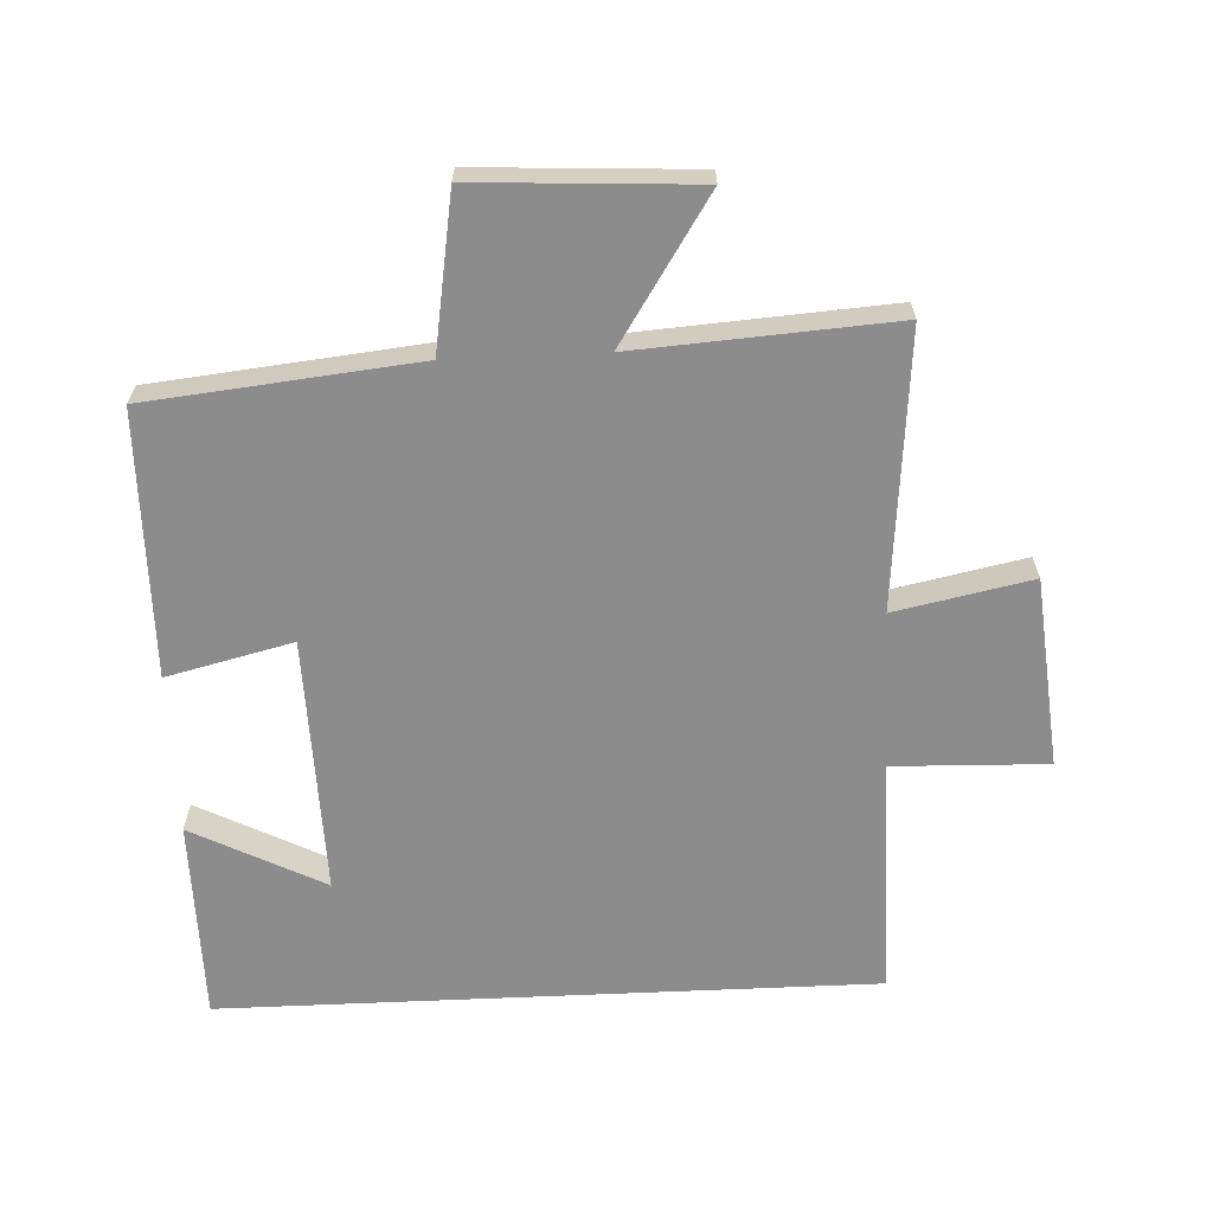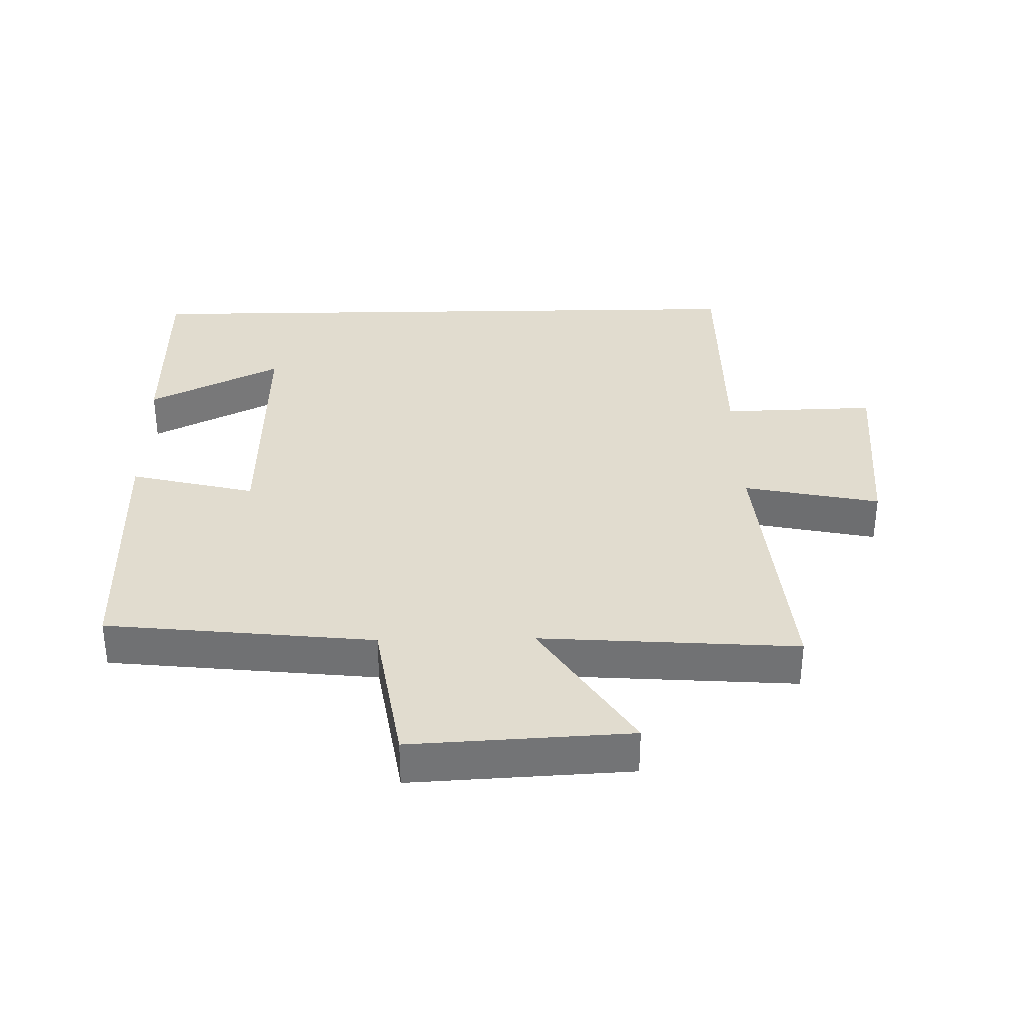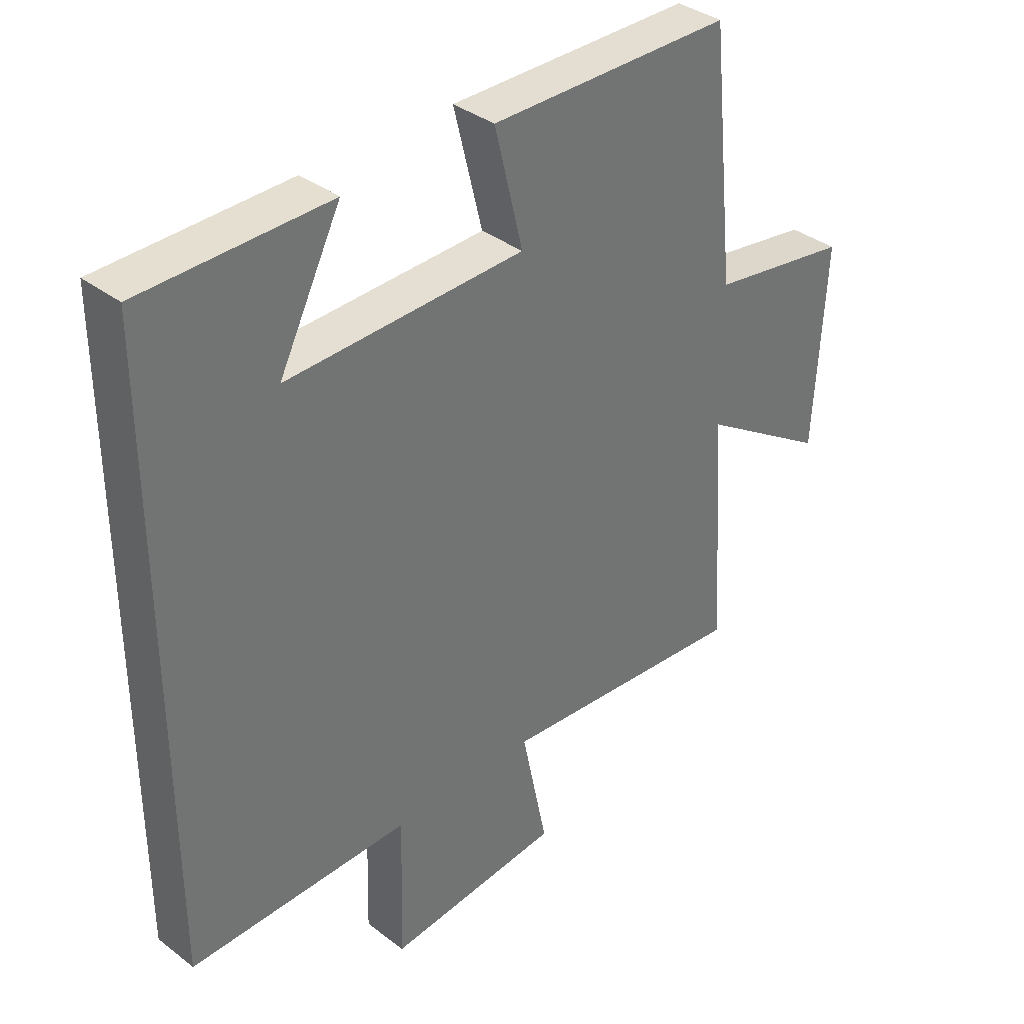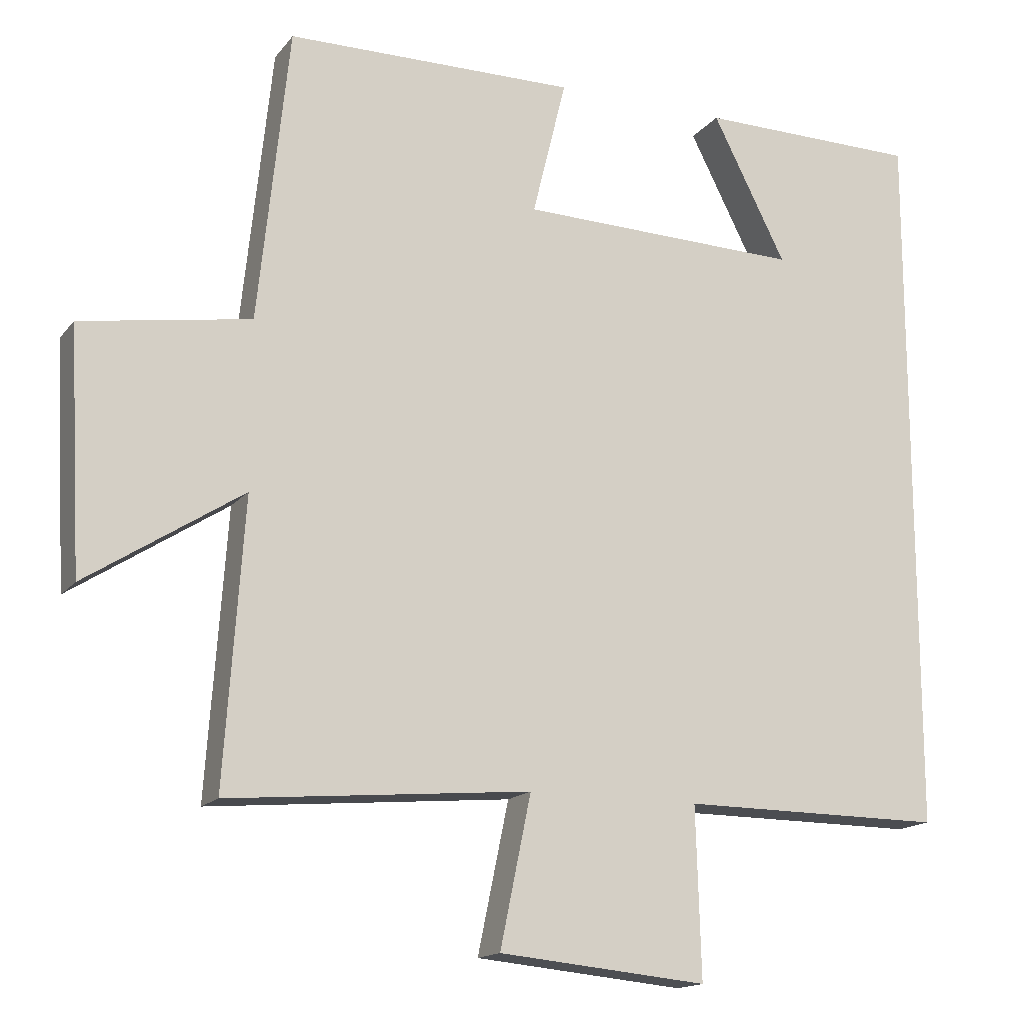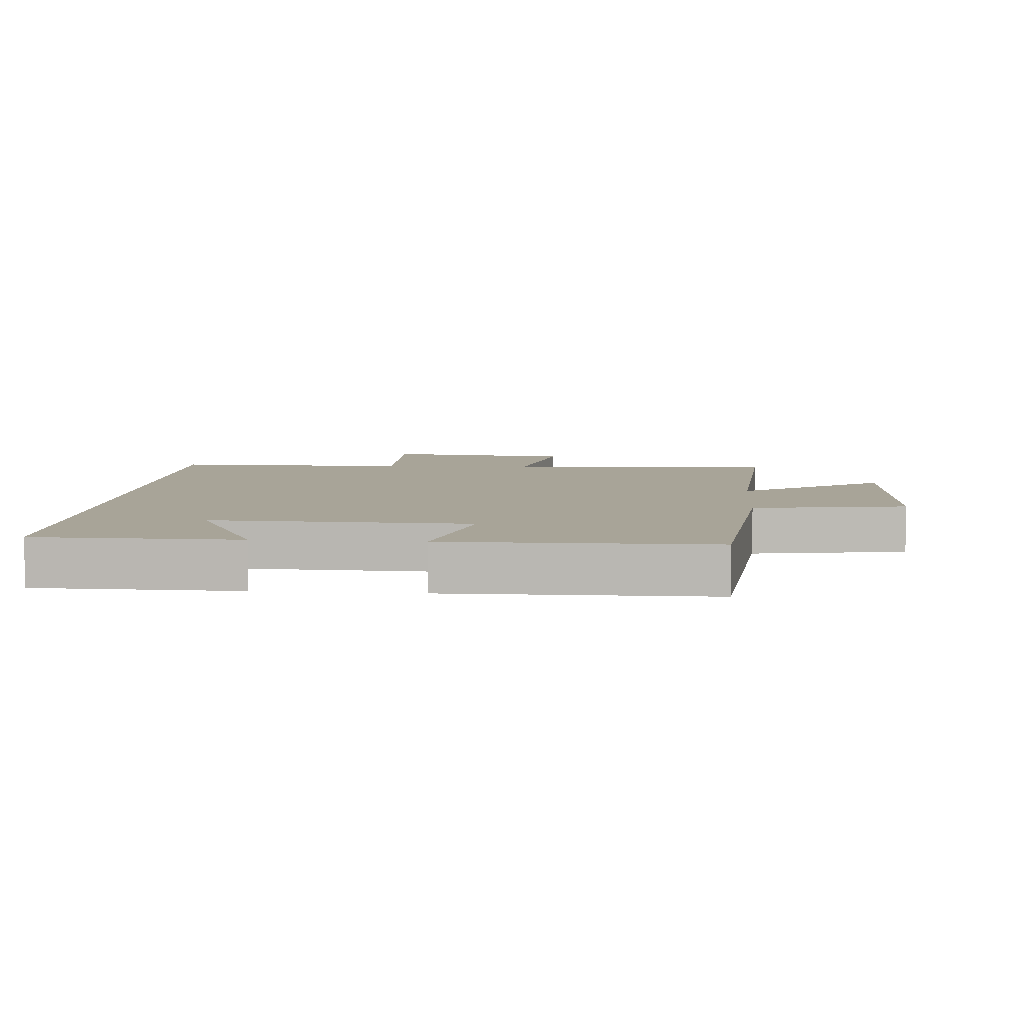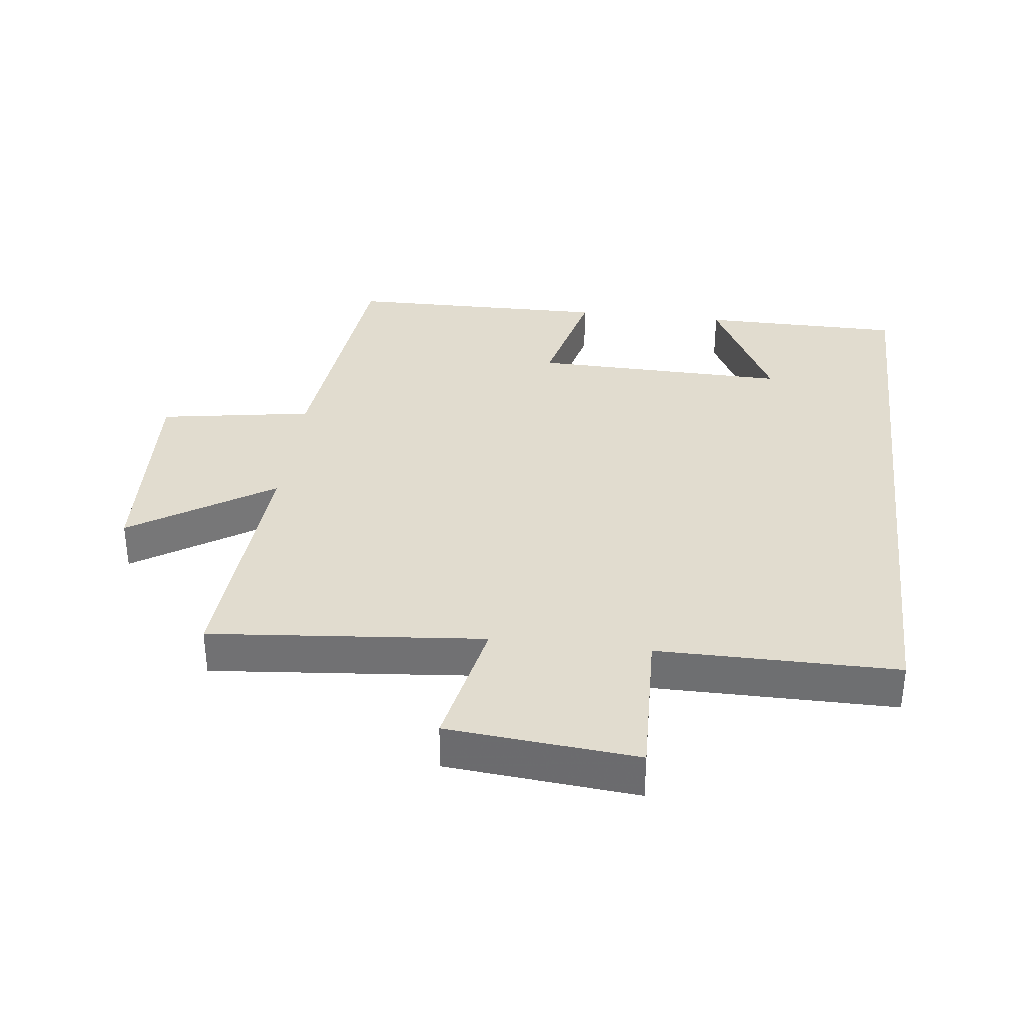
<metadata>
{"format":"obj","ext":"obj","renderer":"f3d","projection":"perspective","resolution":1024,"background":"white","views":[{"elev":-64.2,"azim":92.6,"up":"+Y"},{"elev":34.2,"azim":88.9,"up":"+Y"},{"elev":36.4,"azim":-45.3,"up":"+Z"},{"elev":-15.6,"azim":155.4,"up":"+Z"},{"elev":7.0,"azim":4.5,"up":"+Y"},{"elev":34.5,"azim":-173.3,"up":"+Y"}]}
</metadata>
<code>
v -0.5 0.07 0.497
v -0.191 0.07 0.5
v -0.294 0.07 0.298
v 0.1 0.07 0.308
v 0.053 0.07 0.5
v 0.457 0.07 0.496
v 0.5 0.07 0.087
v 0.735 0.07 0.049
v 0.717 0.07 -0.285
v 0.5 0.07 -0.145
v 0.527 0.07 -0.537
v 0.107 0.07 -0.5
v 0.15 0.07 -0.708
v -0.14 0.07 -0.736
v -0.133 0.07 -0.5
v -0.5 0.07 -0.502
v -0.5 0 0.497
v -0.191 0 0.5
v -0.294 0 0.298
v 0.1 0 0.308
v 0.053 0 0.5
v 0.457 0 0.496
v 0.5 0 0.087
v 0.735 0 0.049
v 0.717 0 -0.285
v 0.5 0 -0.145
v 0.527 0 -0.537
v 0.107 0 -0.5
v 0.15 0 -0.708
v -0.14 0 -0.736
v -0.133 0 -0.5
v -0.5 0 -0.502
f 15 16 1
f 12 13 14 15
f 12 15 1
f 10 11 12
f 7 8 9 10
f 6 7 10
f 5 6 10
f 4 5 10
f 3 4 10 12
f 1 2 3
f 1 3 12
f 17 32 31
f 31 30 29 28
f 17 31 28
f 28 27 26
f 26 25 24 23
f 26 23 22
f 26 22 21
f 26 21 20
f 28 26 20 19
f 19 18 17
f 28 19 17
f 1 17 18 2
f 2 18 19 3
f 3 19 20 4
f 4 20 21 5
f 5 21 22 6
f 6 22 23 7
f 7 23 24 8
f 8 24 25 9
f 9 25 26 10
f 10 26 27 11
f 11 27 28 12
f 12 28 29 13
f 13 29 30 14
f 14 30 31 15
f 15 31 32 16
f 16 32 17 1

</code>
